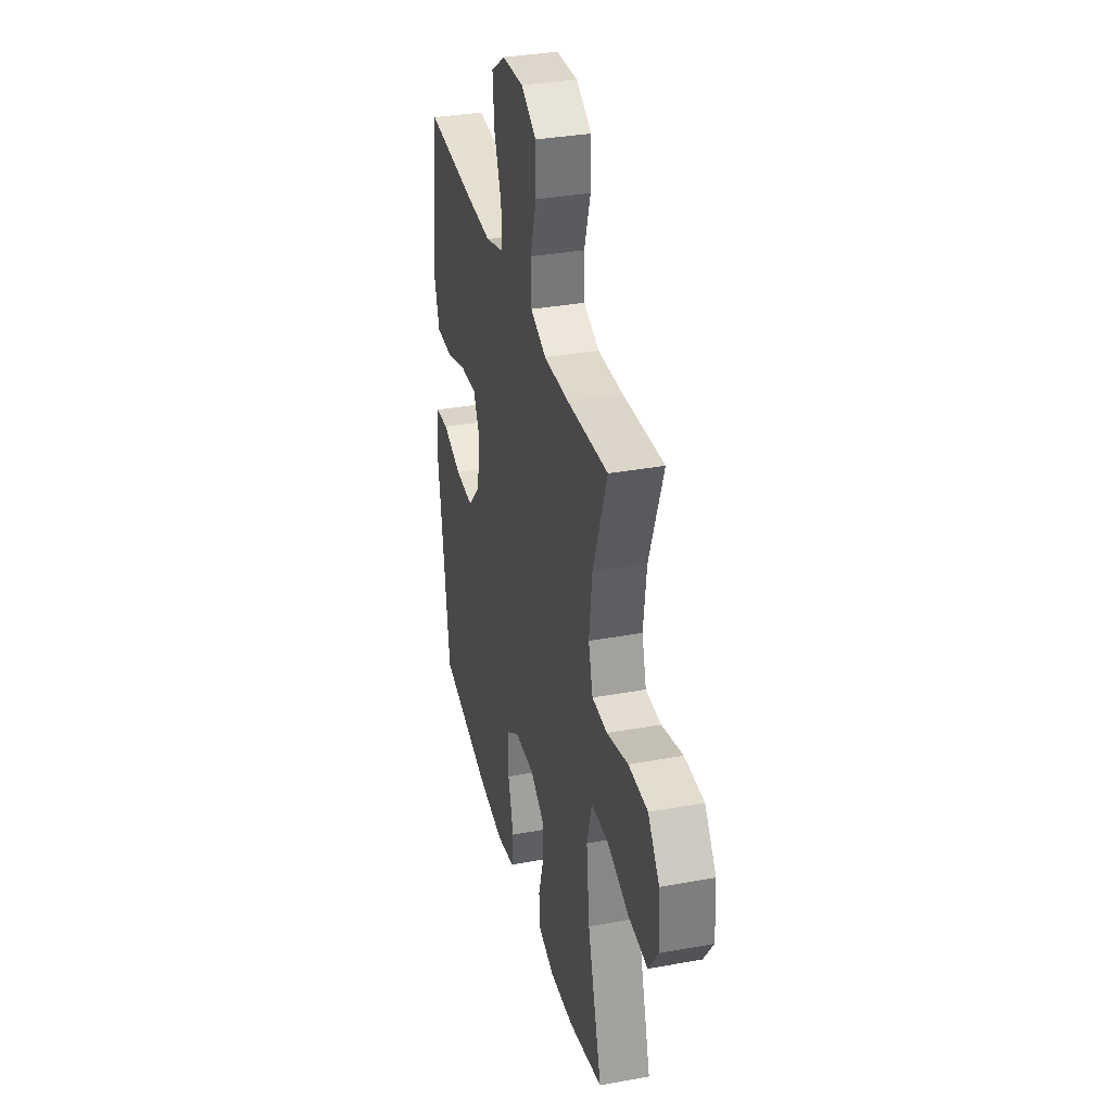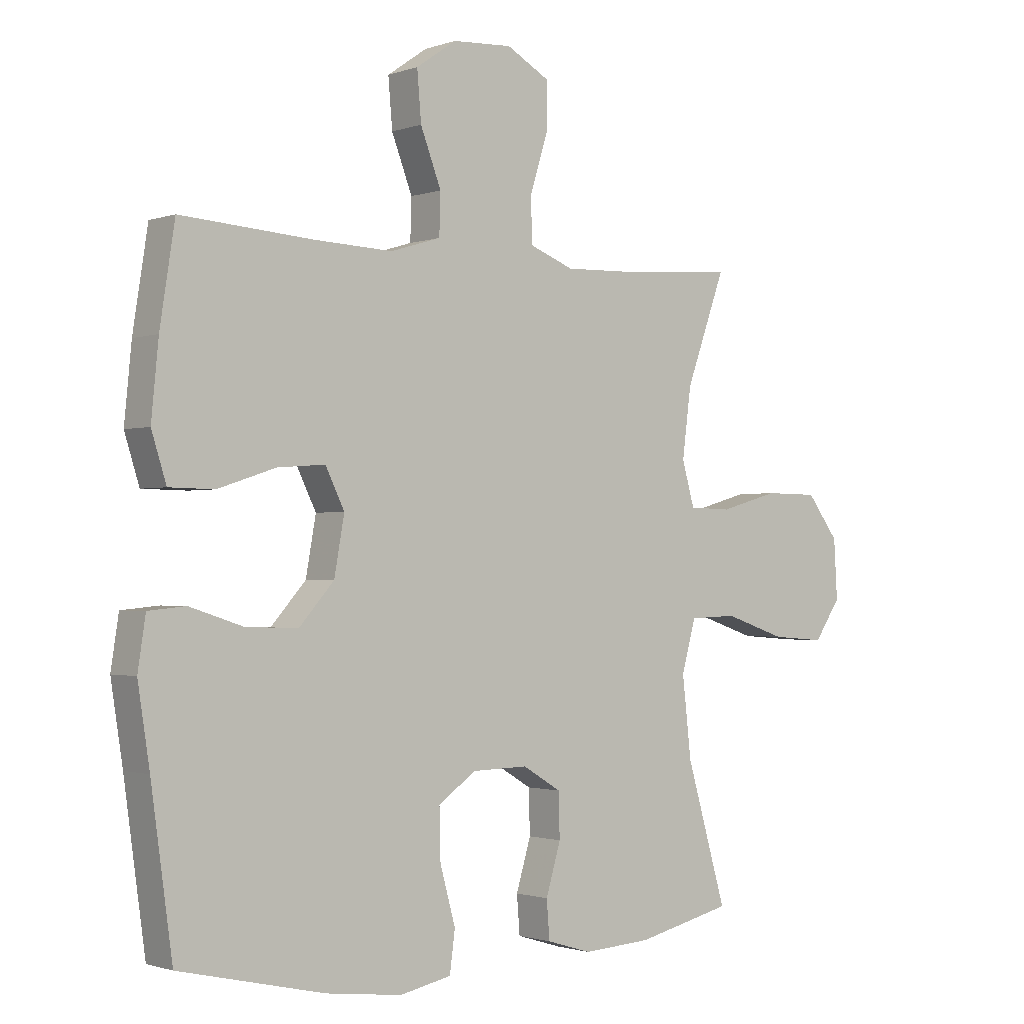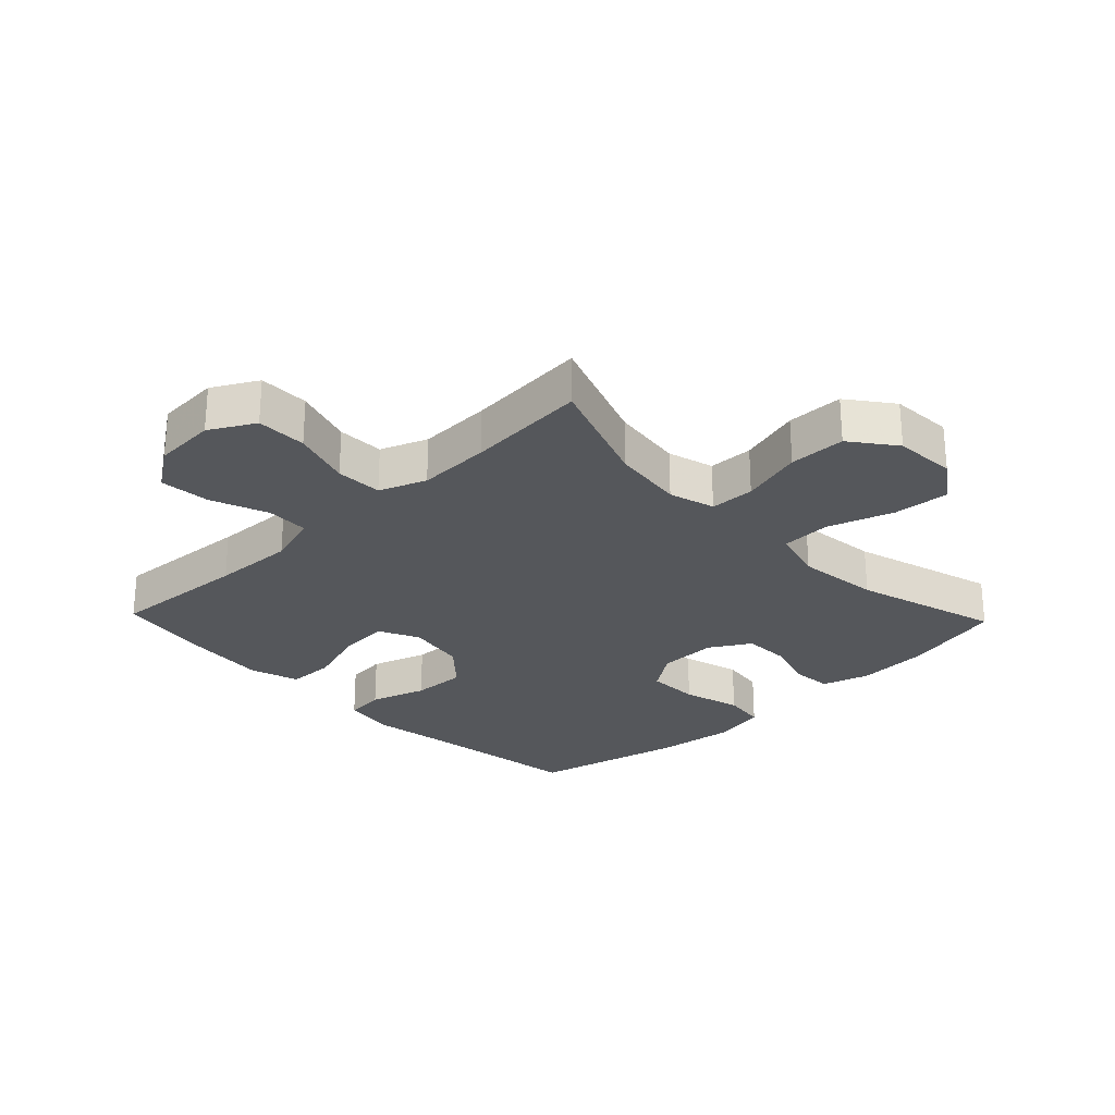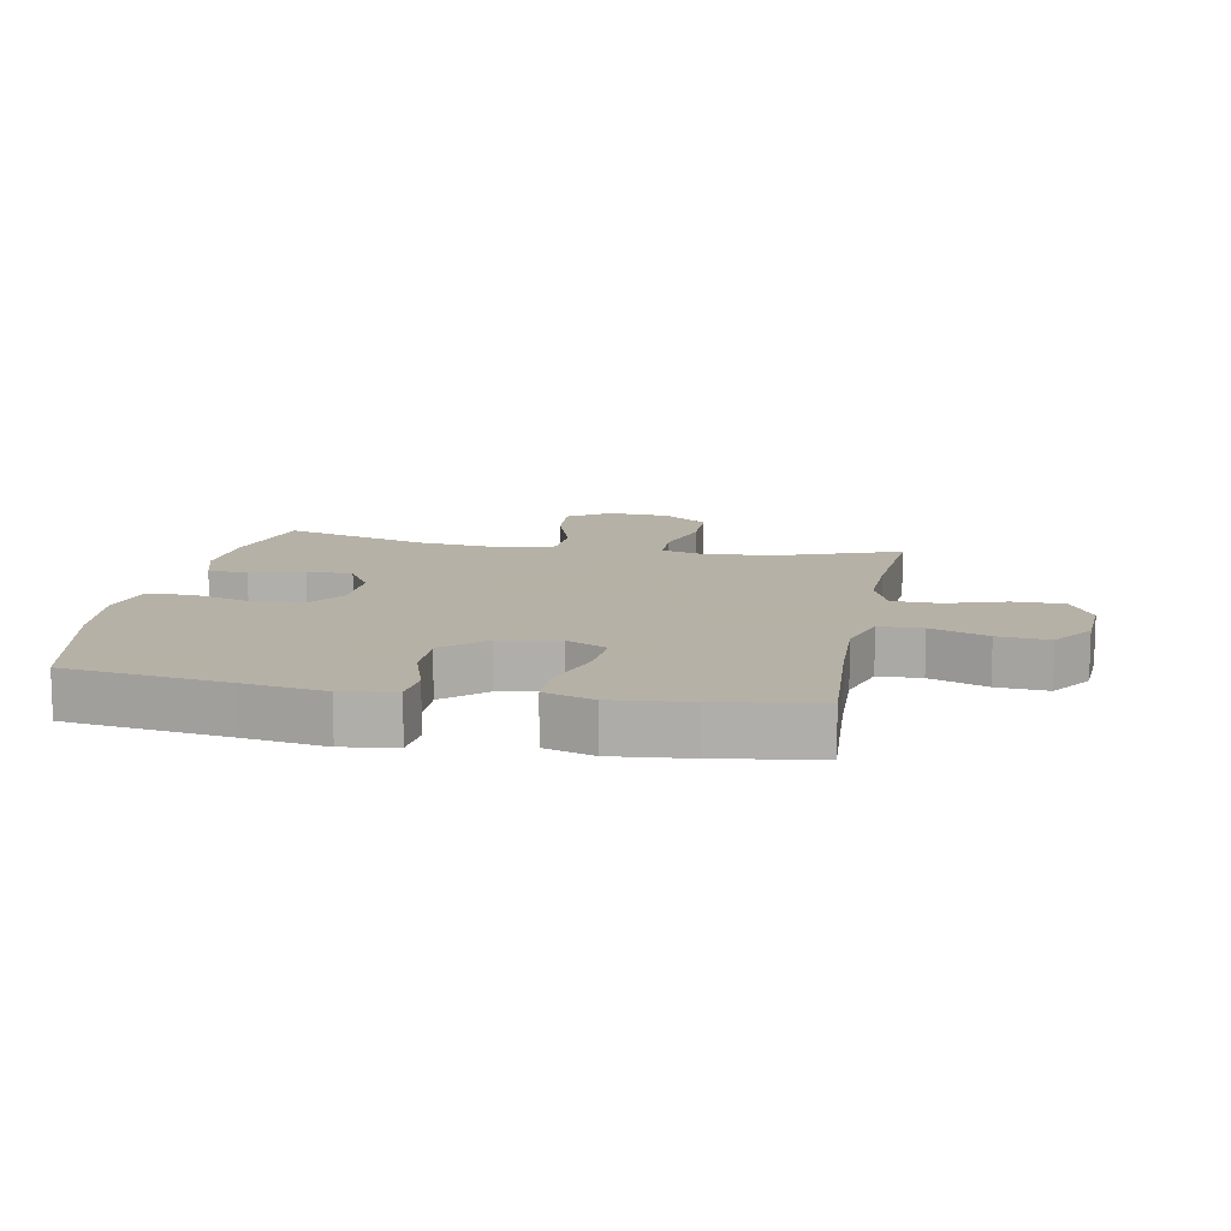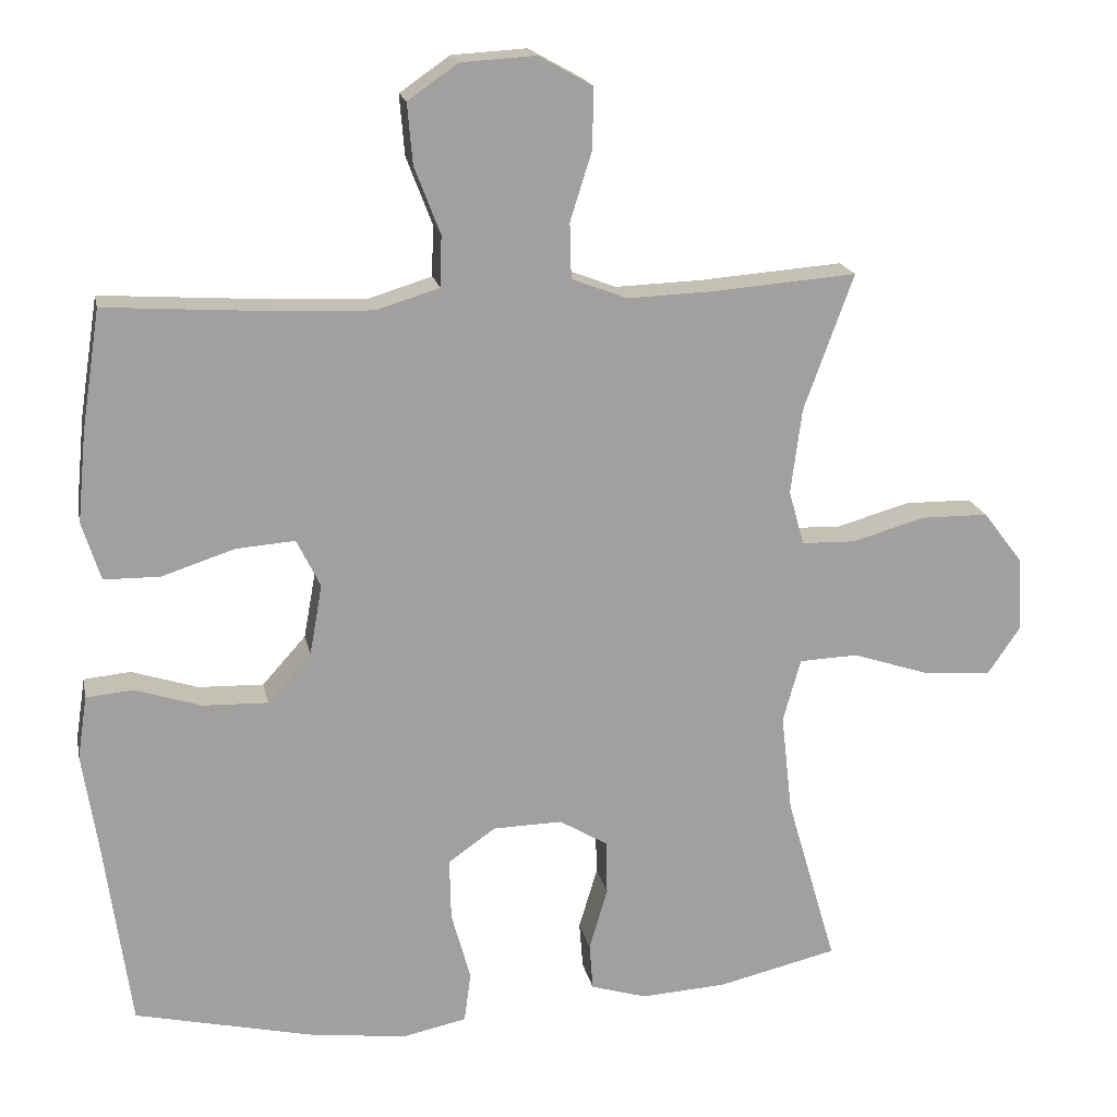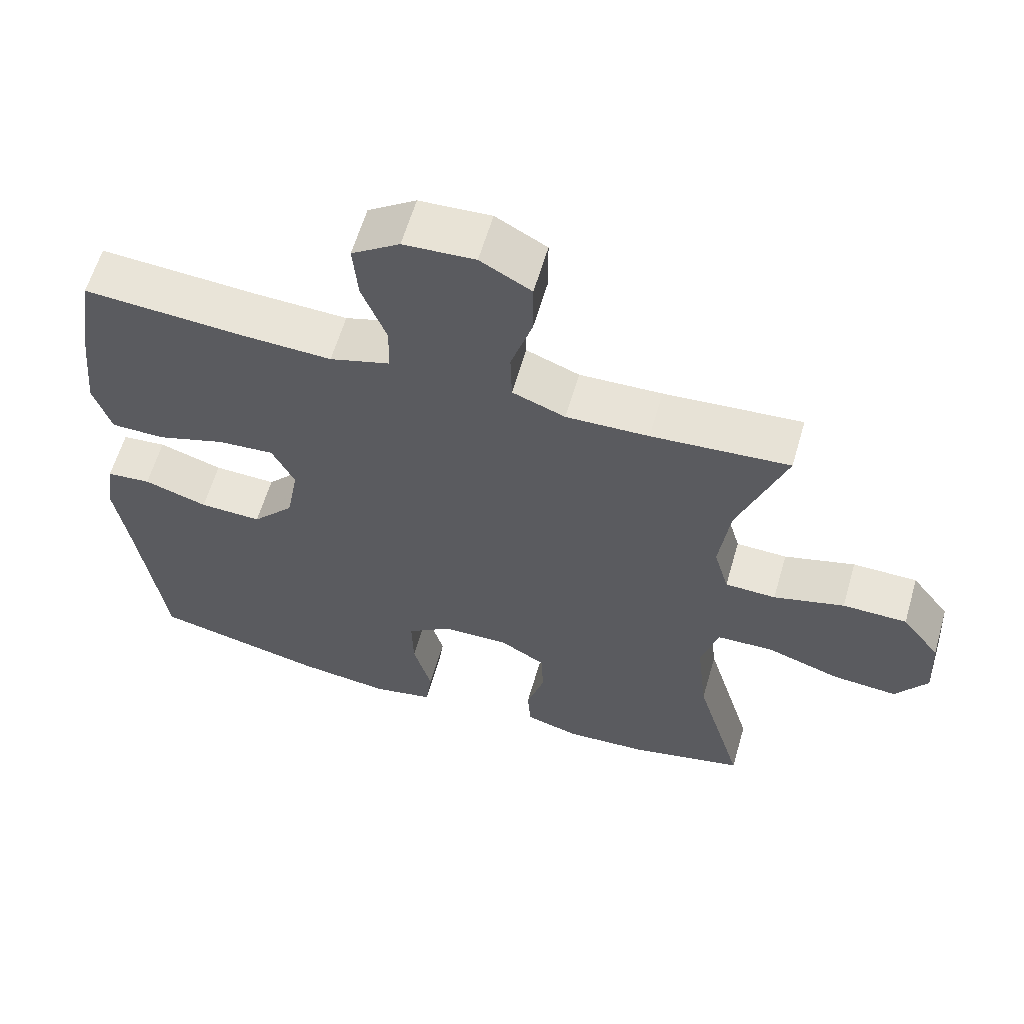
<metadata>
{"format":"obj","ext":"obj","renderer":"f3d","projection":"perspective","resolution":1024,"background":"white","views":[{"elev":34.3,"azim":76.2,"up":"+Z"},{"elev":-1.4,"azim":-39.0,"up":"+Z"},{"elev":-26.6,"azim":43.8,"up":"+Y"},{"elev":12.1,"azim":-79.2,"up":"+Y"},{"elev":18.3,"azim":-11.4,"up":"+Z"},{"elev":60.9,"azim":16.2,"up":"+Z"}]}
</metadata>
<code>
v -0.5 0.07 0.5
v -0.277 0.07 0.485
v -0.145 0.07 0.48
v -0.06 0.07 0.506
v -0.058 0.07 0.575
v -0.093 0.07 0.666
v -0.1 0.07 0.748
v -0.032 0.07 0.795
v 0.069 0.07 0.801
v 0.141 0.07 0.761
v 0.141 0.07 0.68
v 0.111 0.07 0.585
v 0.113 0.07 0.51
v 0.188 0.07 0.481
v 0.305 0.07 0.485
v 0.5 0.07 0.5
v 0.433 0.07 0.316
v 0.418 0.07 0.2
v 0.439 0.07 0.126
v 0.511 0.07 0.124
v 0.611 0.07 0.152
v 0.702 0.07 0.151
v 0.756 0.07 0.08
v 0.762 0.07 -0.02
v 0.717 0.07 -0.086
v 0.626 0.07 -0.079
v 0.521 0.07 -0.044
v 0.441 0.07 -0.047
v 0.417 0.07 -0.133
v 0.432 0.07 -0.267
v 0.5 0.07 -0.5
v 0.338 0.07 -0.538
v 0.222 0.07 -0.545
v 0.146 0.07 -0.522
v 0.141 0.07 -0.458
v 0.166 0.07 -0.374
v 0.164 0.07 -0.3
v 0.099 0.07 -0.261
v 0.005 0.07 -0.263
v -0.059 0.07 -0.308
v -0.057 0.07 -0.392
v -0.031 0.07 -0.486
v -0.04 0.07 -0.554
v -0.127 0.07 -0.572
v -0.256 0.07 -0.556
v -0.5 0.07 -0.5
v -0.536 0.07 -0.24
v -0.556 0.07 -0.111
v -0.543 0.07 -0.026
v -0.48 0.07 -0.02
v -0.39 0.07 -0.049
v -0.302 0.07 -0.052
v -0.243 0.07 0.014
v -0.226 0.07 0.109
v -0.258 0.07 0.174
v -0.338 0.07 0.168
v -0.436 0.07 0.136
v -0.512 0.07 0.137
v -0.537 0.07 0.216
v -0.525 0.07 0.339
v -0.5 0 0.5
v -0.277 0 0.485
v -0.145 0 0.48
v -0.06 0 0.506
v -0.058 0 0.575
v -0.093 0 0.666
v -0.1 0 0.748
v -0.032 0 0.795
v 0.069 0 0.801
v 0.141 0 0.761
v 0.141 0 0.68
v 0.111 0 0.585
v 0.113 0 0.51
v 0.188 0 0.481
v 0.305 0 0.485
v 0.5 0 0.5
v 0.433 0 0.316
v 0.418 0 0.2
v 0.439 0 0.126
v 0.511 0 0.124
v 0.611 0 0.152
v 0.702 0 0.151
v 0.756 0 0.08
v 0.762 0 -0.02
v 0.717 0 -0.086
v 0.626 0 -0.079
v 0.521 0 -0.044
v 0.441 0 -0.047
v 0.417 0 -0.133
v 0.432 0 -0.267
v 0.5 0 -0.5
v 0.338 0 -0.538
v 0.222 0 -0.545
v 0.146 0 -0.522
v 0.141 0 -0.458
v 0.166 0 -0.374
v 0.164 0 -0.3
v 0.099 0 -0.261
v 0.005 0 -0.263
v -0.059 0 -0.308
v -0.057 0 -0.392
v -0.031 0 -0.486
v -0.04 0 -0.554
v -0.127 0 -0.572
v -0.256 0 -0.556
v -0.5 0 -0.5
v -0.536 0 -0.24
v -0.556 0 -0.111
v -0.543 0 -0.026
v -0.48 0 -0.02
v -0.39 0 -0.049
v -0.302 0 -0.052
v -0.243 0 0.014
v -0.226 0 0.109
v -0.258 0 0.174
v -0.338 0 0.168
v -0.436 0 0.136
v -0.512 0 0.137
v -0.537 0 0.216
v -0.525 0 0.339
f 60 1 2
f 59 60 2
f 58 59 2
f 57 58 2
f 56 57 2
f 55 56 2 3
f 54 55 3 4
f 53 54 4
f 49 50 51
f 48 49 51
f 47 48 51
f 47 51 52
f 46 47 52
f 45 46 52
f 44 45 52
f 43 44 52
f 42 43 52
f 41 42 52
f 40 41 52 53
f 34 35 36
f 33 34 36
f 32 33 36
f 31 32 36
f 30 31 36
f 29 30 36 37
f 28 29 37 38
f 25 26 27
f 24 25 27
f 23 24 27
f 22 23 27
f 21 22 27
f 20 21 27
f 19 20 27 28
f 28 38 39
f 19 28 39
f 18 19 39
f 15 16 17
f 39 40 53
f 18 39 53
f 17 18 53
f 15 17 53
f 14 15 53
f 10 11 12
f 9 10 12
f 8 9 12
f 7 8 12
f 6 7 12
f 5 6 12
f 13 14 53 4
f 4 5 12 13
f 62 61 120
f 62 120 119
f 62 119 118
f 62 118 117
f 62 117 116
f 63 62 116 115
f 64 63 115 114
f 64 114 113
f 111 110 109
f 111 109 108
f 111 108 107
f 112 111 107
f 112 107 106
f 112 106 105
f 112 105 104
f 112 104 103
f 112 103 102
f 112 102 101
f 113 112 101 100
f 96 95 94
f 96 94 93
f 96 93 92
f 96 92 91
f 96 91 90
f 97 96 90 89
f 98 97 89 88
f 87 86 85
f 87 85 84
f 87 84 83
f 87 83 82
f 87 82 81
f 87 81 80
f 88 87 80 79
f 99 98 88
f 99 88 79
f 99 79 78
f 77 76 75
f 113 100 99
f 113 99 78
f 113 78 77
f 113 77 75
f 113 75 74
f 72 71 70
f 72 70 69
f 72 69 68
f 72 68 67
f 72 67 66
f 72 66 65
f 64 113 74 73
f 73 72 65 64
f 1 61 62 2
f 2 62 63 3
f 3 63 64 4
f 4 64 65 5
f 5 65 66 6
f 6 66 67 7
f 7 67 68 8
f 8 68 69 9
f 9 69 70 10
f 10 70 71 11
f 11 71 72 12
f 12 72 73 13
f 13 73 74 14
f 14 74 75 15
f 15 75 76 16
f 16 76 77 17
f 17 77 78 18
f 18 78 79 19
f 19 79 80 20
f 20 80 81 21
f 21 81 82 22
f 22 82 83 23
f 23 83 84 24
f 24 84 85 25
f 25 85 86 26
f 26 86 87 27
f 27 87 88 28
f 28 88 89 29
f 29 89 90 30
f 30 90 91 31
f 31 91 92 32
f 32 92 93 33
f 33 93 94 34
f 34 94 95 35
f 35 95 96 36
f 36 96 97 37
f 37 97 98 38
f 38 98 99 39
f 39 99 100 40
f 40 100 101 41
f 41 101 102 42
f 42 102 103 43
f 43 103 104 44
f 44 104 105 45
f 45 105 106 46
f 46 106 107 47
f 47 107 108 48
f 48 108 109 49
f 49 109 110 50
f 50 110 111 51
f 51 111 112 52
f 52 112 113 53
f 53 113 114 54
f 54 114 115 55
f 55 115 116 56
f 56 116 117 57
f 57 117 118 58
f 58 118 119 59
f 59 119 120 60
f 60 120 61 1

</code>
